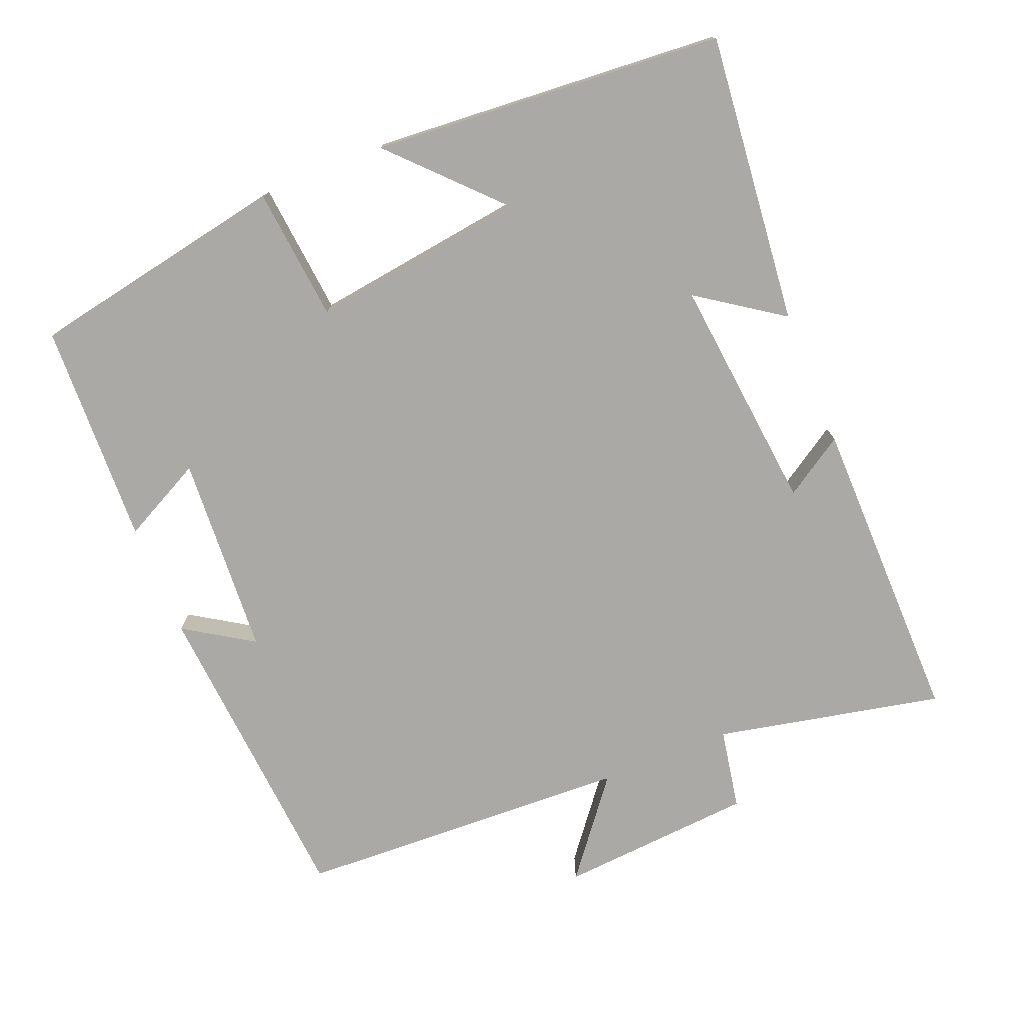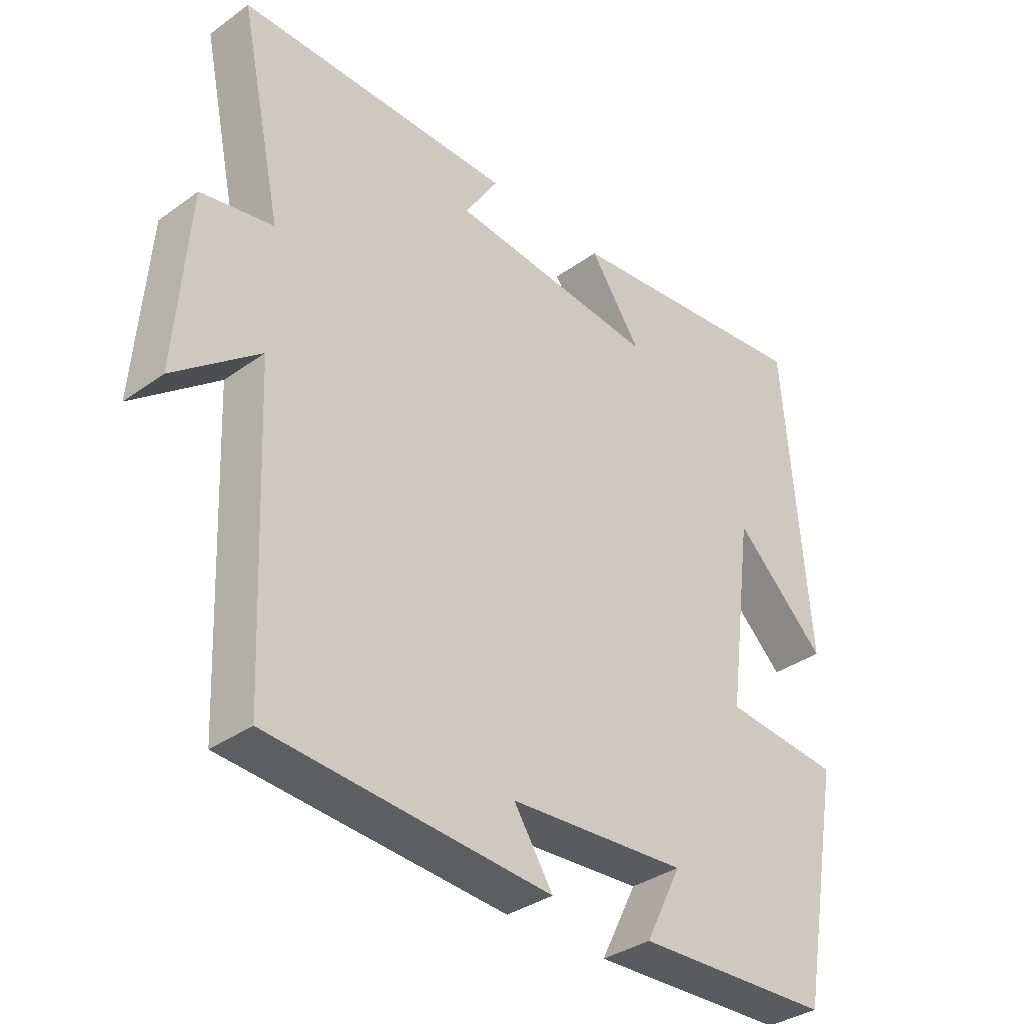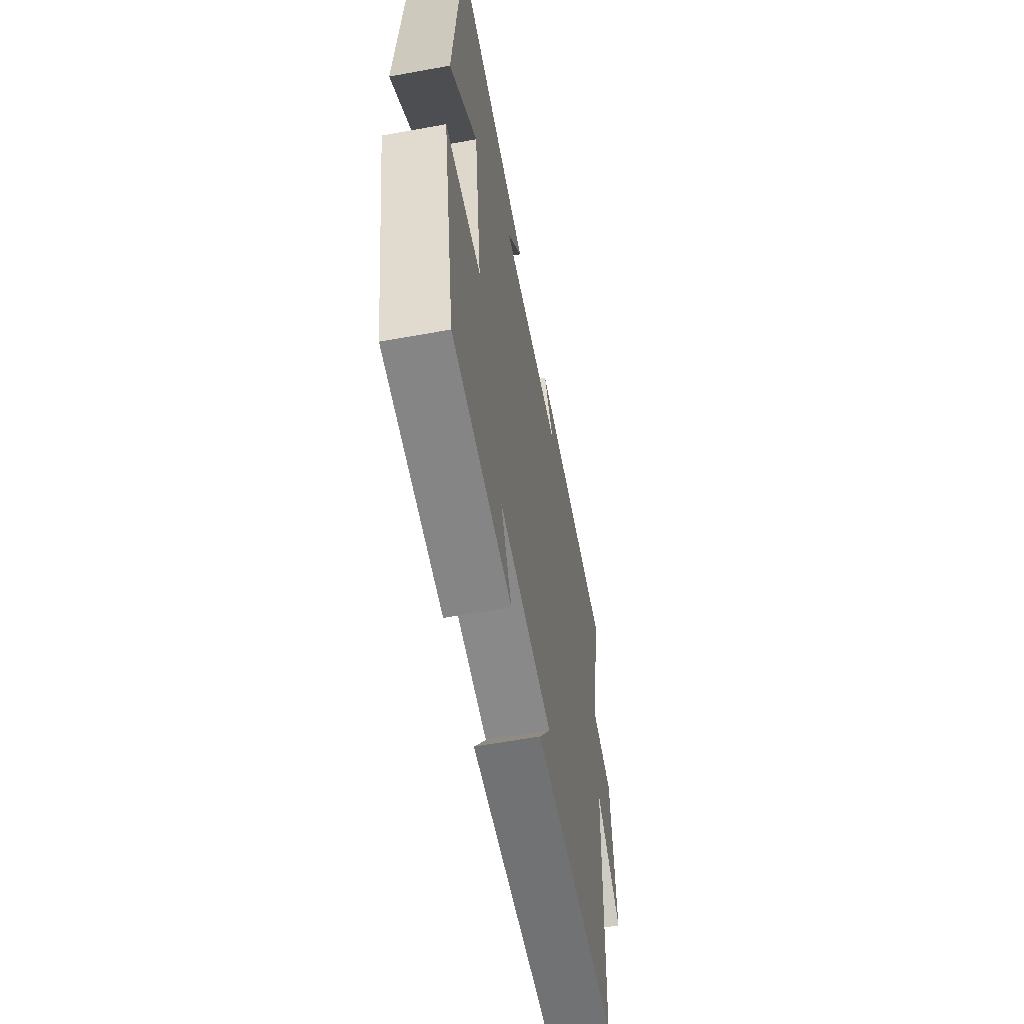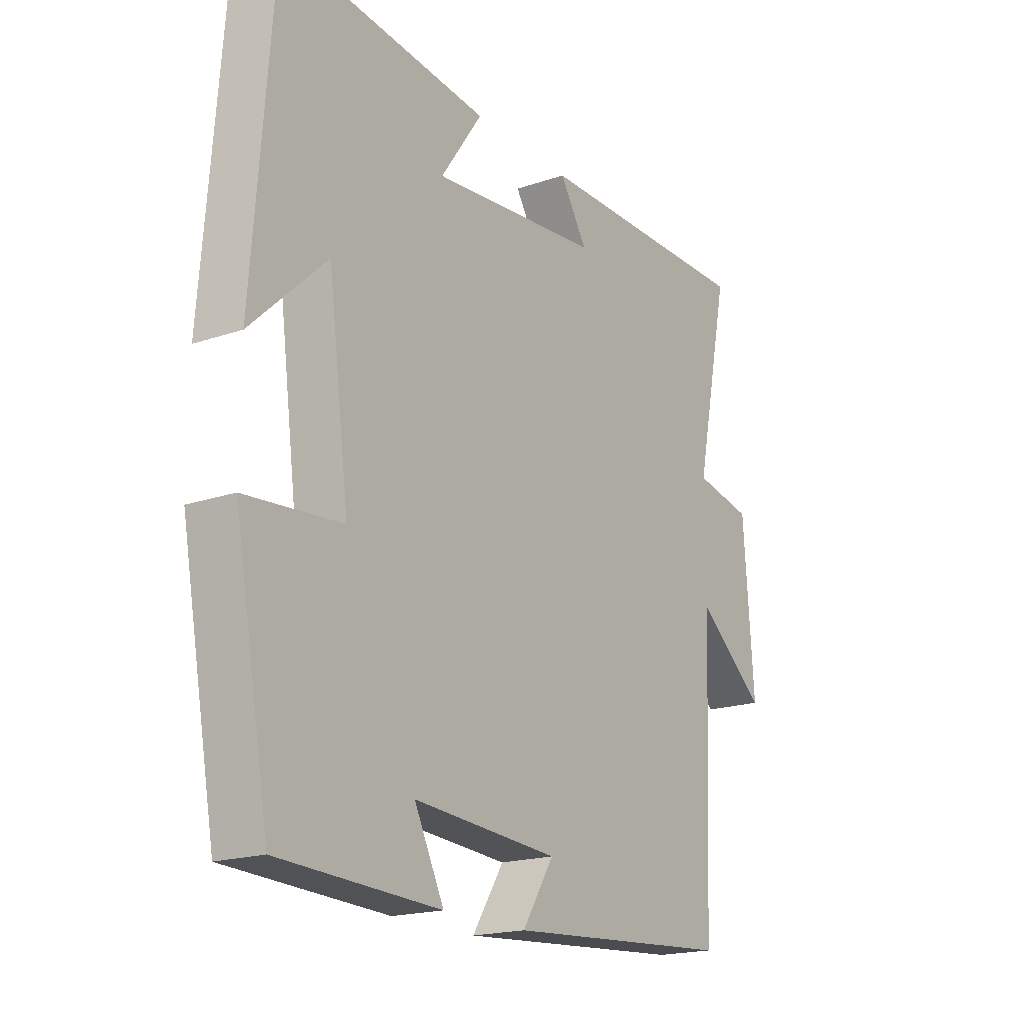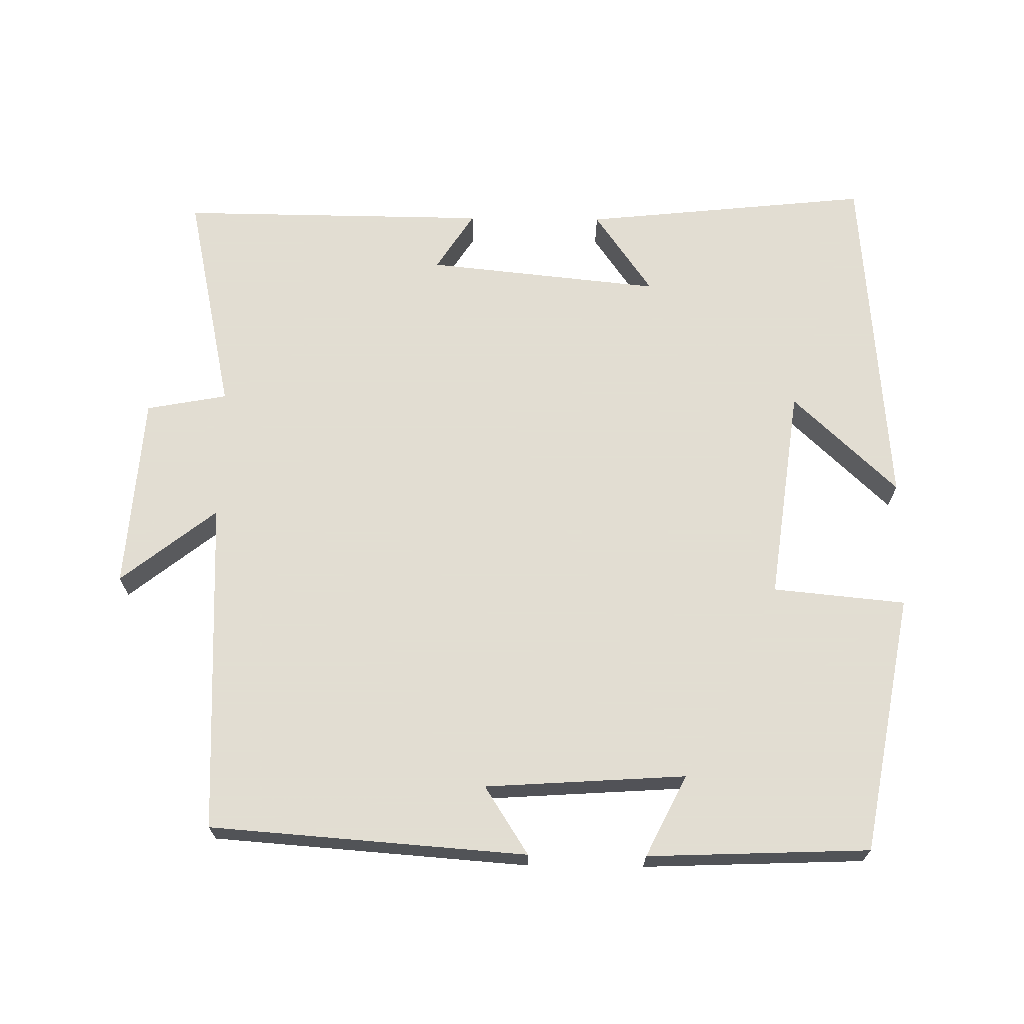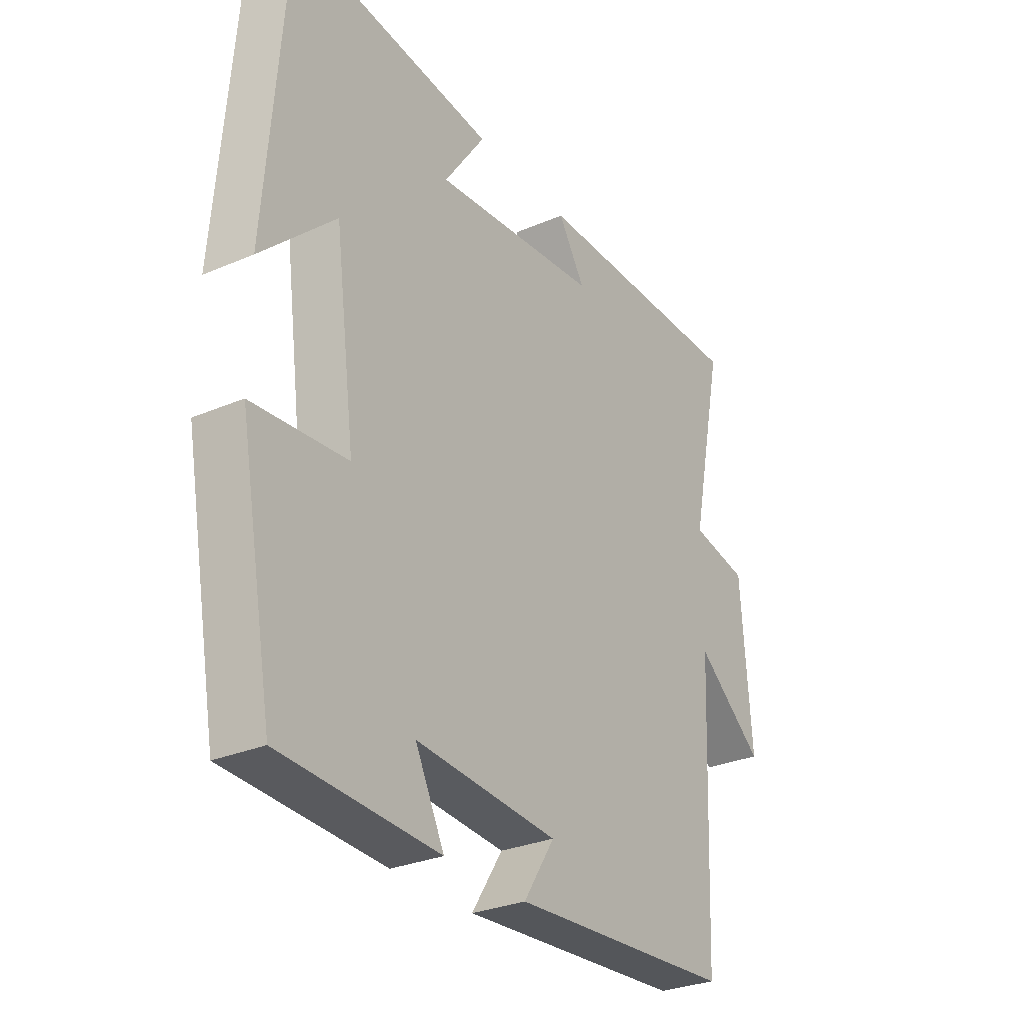
<metadata>
{"format":"obj","ext":"obj","renderer":"f3d","projection":"perspective","resolution":1024,"background":"white","views":[{"elev":-75.5,"azim":-67.8,"up":"+Y"},{"elev":-35.0,"azim":133.8,"up":"+Z"},{"elev":-59.7,"azim":-79.4,"up":"+Z"},{"elev":-18.9,"azim":-56.9,"up":"+Z"},{"elev":68.1,"azim":-179.3,"up":"+Y"},{"elev":-29.5,"azim":-57.7,"up":"+Z"}]}
</metadata>
<code>
v 0.479 0.07 -0.467
v 0.038 0.07 -0.5
v 0.099 0.07 -0.405
v -0.181 0.07 -0.387
v -0.124 0.07 -0.5
v -0.433 0.07 -0.488
v -0.5 0.07 -0.127
v -0.315 0.07 -0.109
v -0.355 0.07 0.191
v -0.5 0.07 0.053
v -0.462 0.07 0.542
v -0.06 0.07 0.5
v -0.141 0.07 0.383
v 0.187 0.07 0.417
v 0.134 0.07 0.5
v 0.567 0.07 0.504
v 0.5 0.07 0.189
v 0.613 0.07 0.168
v 0.633 0.07 -0.104
v 0.5 0.07 0.001
v 0.479 0 -0.467
v 0.038 0 -0.5
v 0.099 0 -0.405
v -0.181 0 -0.387
v -0.124 0 -0.5
v -0.433 0 -0.488
v -0.5 0 -0.127
v -0.315 0 -0.109
v -0.355 0 0.191
v -0.5 0 0.053
v -0.462 0 0.542
v -0.06 0 0.5
v -0.141 0 0.383
v 0.187 0 0.417
v 0.134 0 0.5
v 0.567 0 0.504
v 0.5 0 0.189
v 0.613 0 0.168
v 0.633 0 -0.104
v 0.5 0 0.001
f 17 18 19 20
f 1 2 3
f 20 1 3
f 17 20 3
f 14 15 16 17
f 17 3 4
f 14 17 4
f 13 14 4
f 11 12 13
f 9 10 11
f 9 11 13
f 8 9 13 4
f 4 5 6 7
f 4 7 8
f 40 39 38 37
f 23 22 21
f 23 21 40
f 23 40 37
f 37 36 35 34
f 24 23 37
f 24 37 34
f 24 34 33
f 33 32 31
f 31 30 29
f 33 31 29
f 24 33 29 28
f 27 26 25 24
f 28 27 24
f 1 21 22 2
f 2 22 23 3
f 3 23 24 4
f 4 24 25 5
f 5 25 26 6
f 6 26 27 7
f 7 27 28 8
f 8 28 29 9
f 9 29 30 10
f 10 30 31 11
f 11 31 32 12
f 12 32 33 13
f 13 33 34 14
f 14 34 35 15
f 15 35 36 16
f 16 36 37 17
f 17 37 38 18
f 18 38 39 19
f 19 39 40 20
f 20 40 21 1

</code>
